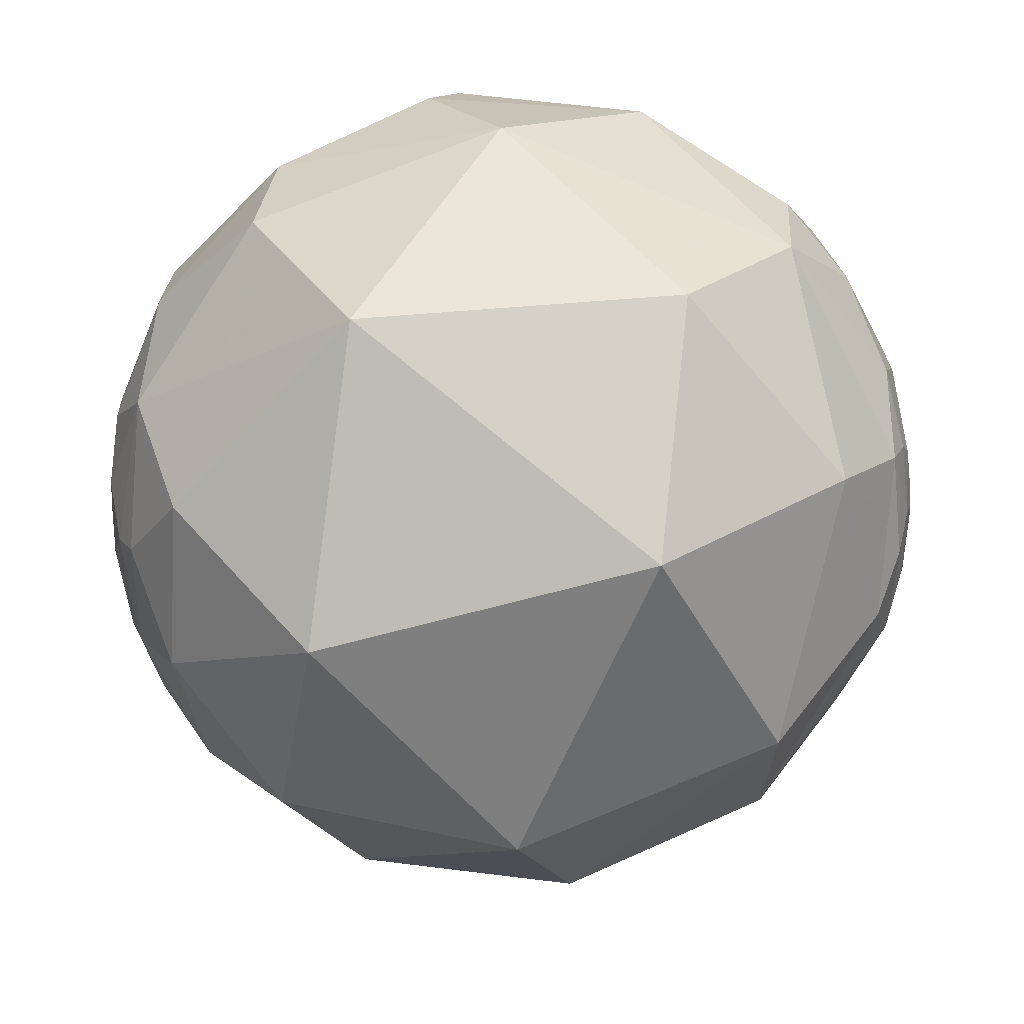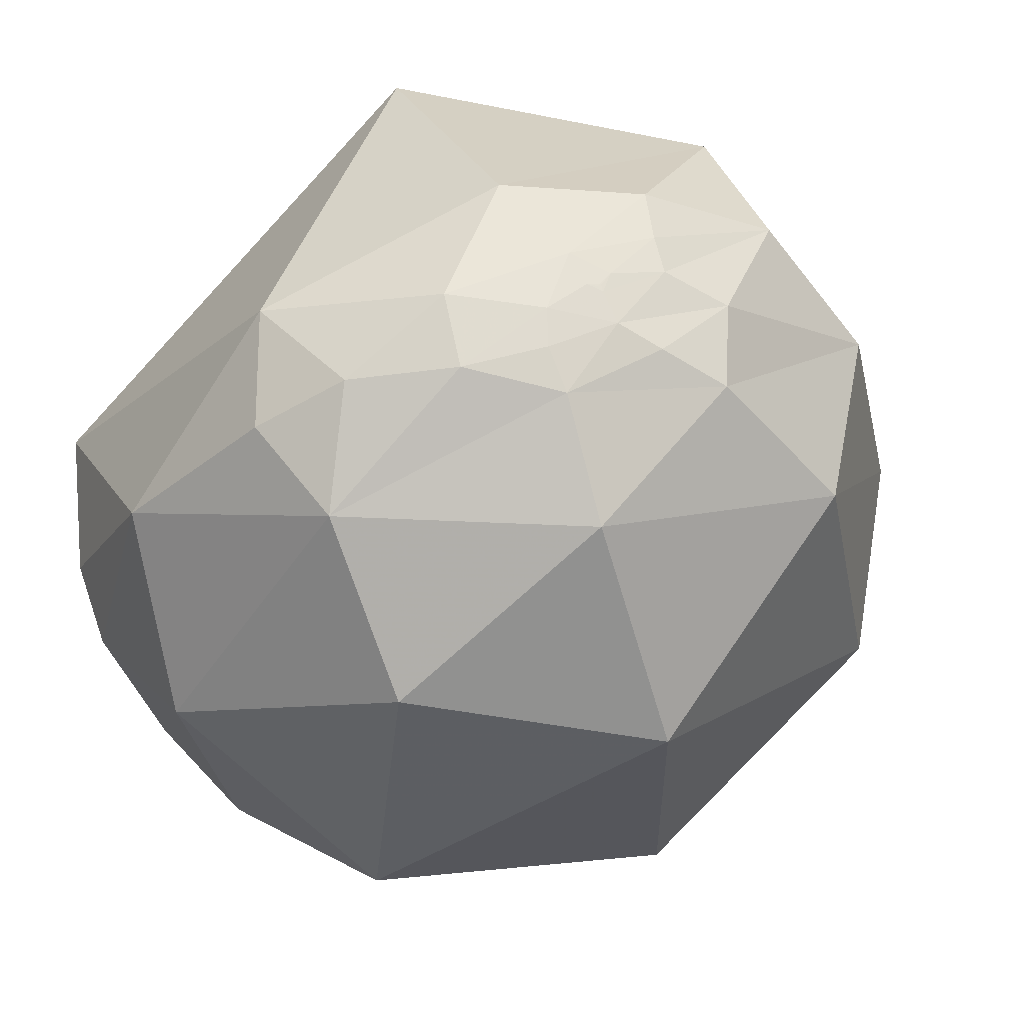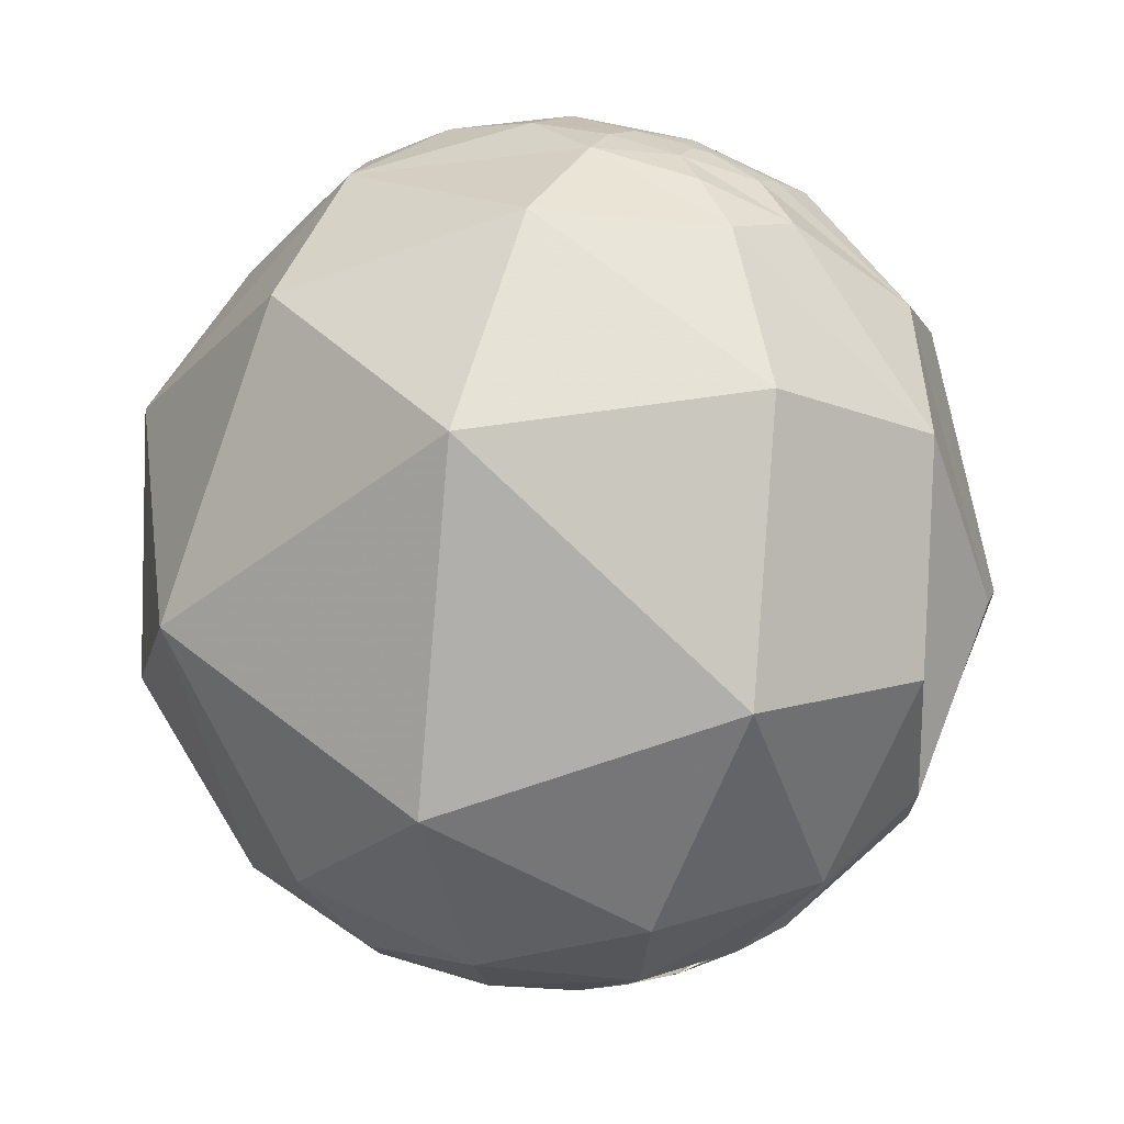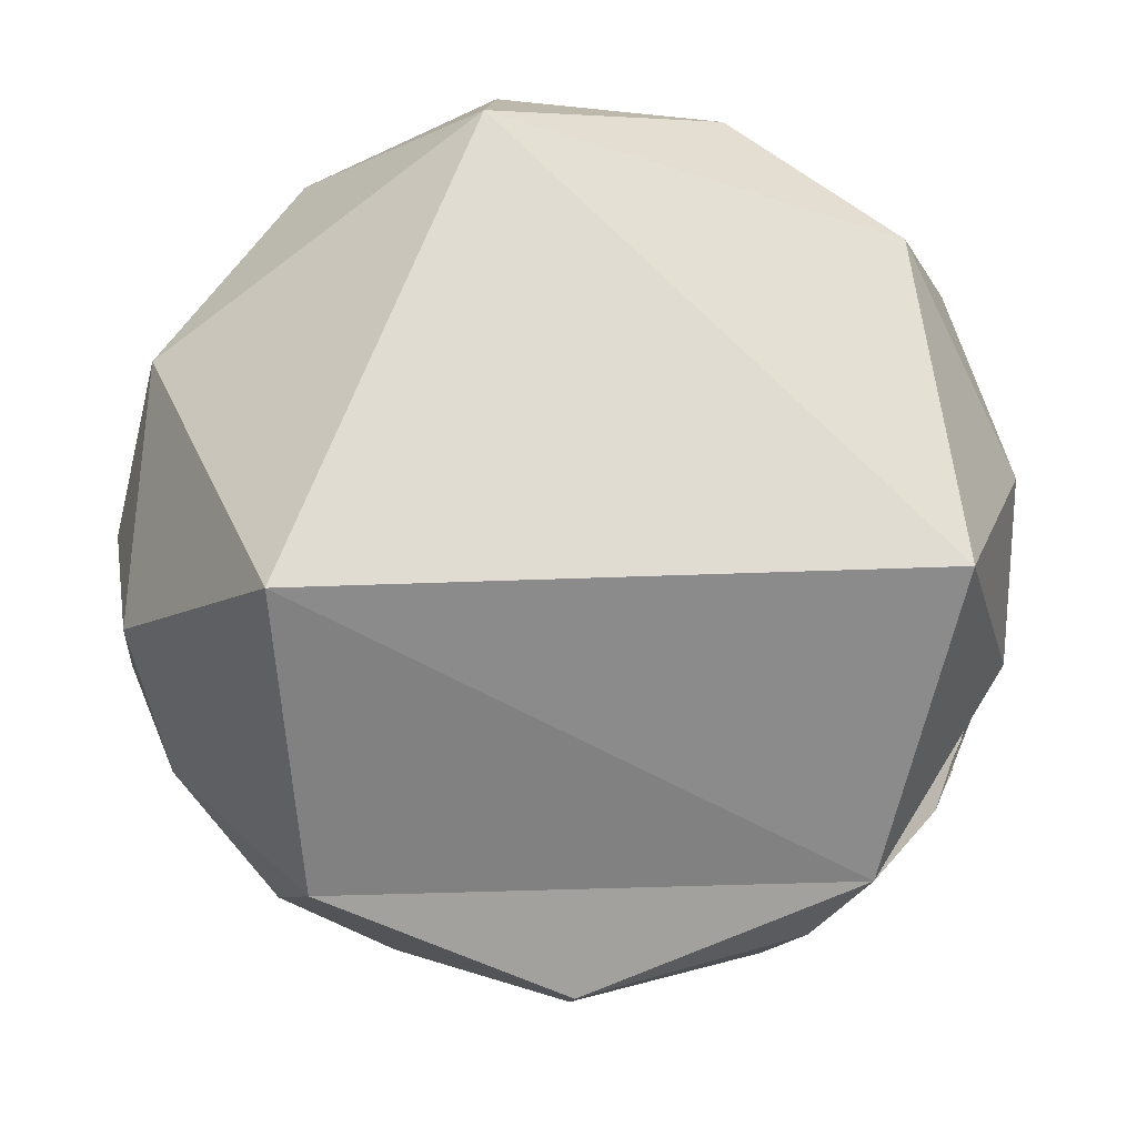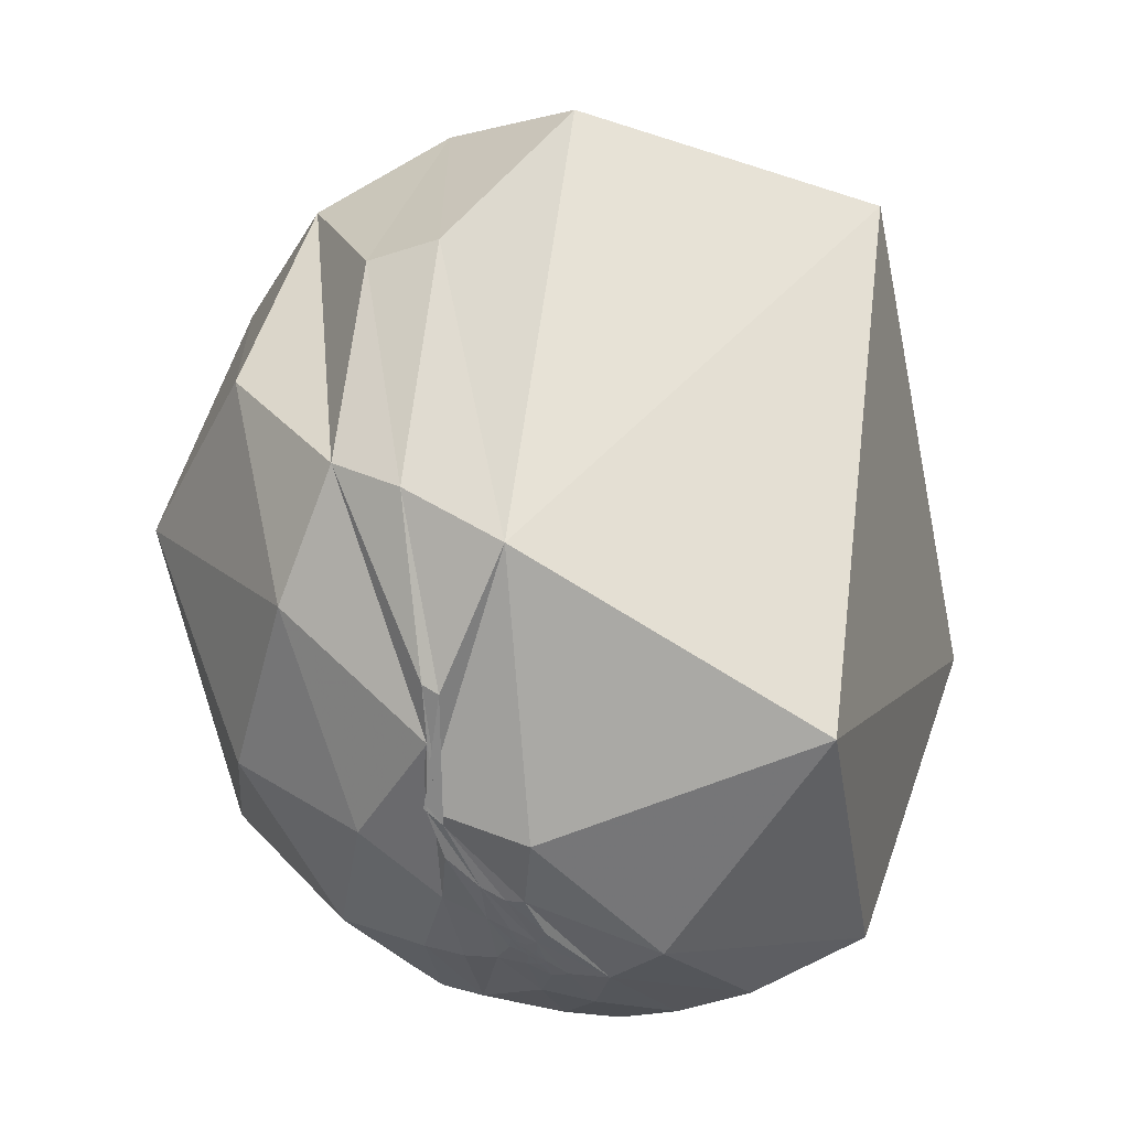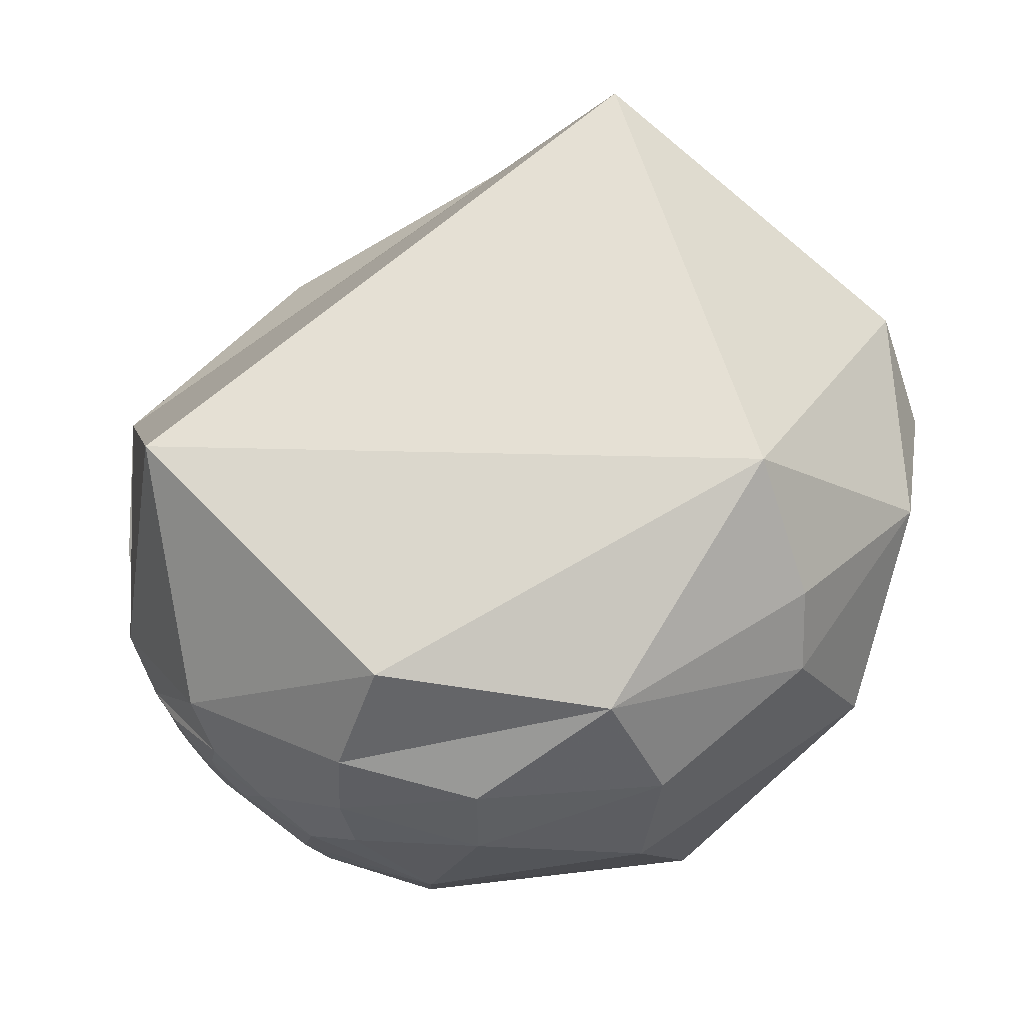
<metadata>
{"format":"obj","ext":"obj","renderer":"f3d","projection":"perspective","resolution":1024,"background":"white","views":[{"elev":-57.3,"azim":105.3,"up":"+Z"},{"elev":64.5,"azim":136.8,"up":"+Y"},{"elev":-77.8,"azim":174.1,"up":"+Z"},{"elev":65.5,"azim":-93.4,"up":"+Z"},{"elev":-40.1,"azim":-78.6,"up":"+Y"},{"elev":53.9,"azim":51.4,"up":"+Z"}]}
</metadata>
<code>
v -0.1433 -0.9379 -0.316
v 0.0621 -0.9461 -0.3177
v -0.3858 0.5415 -0.747
v -0.7545 0.4403 -0.4867
v -0.8401 -0.3789 -0.3881
v -0.2792 0.8308 -0.4815
v -0.5999 -0.7588 -0.2538
v -0.8469 -0.4718 -0.2452
v -0.7795 -0.05955 -0.6235
v -0.6359 -0.5503 -0.5412
v 0.2437 -0.3947 -0.8859
v -0.4036 -0.093 -0.9102
v -0.264 -0.6357 -0.7254
v 0.1017 -0.7989 -0.5928
v 0.2566 0.4089 -0.8758
v 0.4969 -0.6588 -0.5649
v 0.93 -0.3249 0.1718
v 0.9248 -0.368 -0.09705
v 0.9697 0.2431 -0.02458
v 0.9511 0.0545 0.304
v 0.8785 0.1078 0.4654
v 0.8203 -0.3899 0.4185
v 0.7137 -0.6723 0.1965
v 0.4624 -0.8597 0.2168
v 0.06387 -0.9935 0.09391
v 0.1341 -0.9905 -0.02916
v 0.4659 -0.7496 0.4701
v 0.476 -0.8778 0.0538
v -0.4181 0.84 -0.3457
v 0.6649 0.588 -0.4607
v 0.1489 0.8307 -0.5364
v -0.9875 0.04614 -0.1508
v -0.7968 -0.6021 -0.05065
v -0.8042 0.5879 0.08746
v 0.6803 0.1373 0.72
v 0.7858 0.5453 0.2918
v 0.3459 0.8818 0.3207
v 0.1589 0.9804 -0.1169
v -0.06741 0.9878 -0.1404
v 0.07127 0.997 0.02892
v 0.3428 0.9384 0.04435
v 0.5469 0.8275 -0.1269
v 0.02836 0.9525 -0.3032
v -0.4659 0.884 -0.03736
v -0.7054 0.6764 -0.2118
v -0.3639 -0.8824 -0.2983
v -0.1896 -0.9551 -0.2279
v -0.499 -0.825 -0.2652
v -0.2567 -0.9239 -0.2837
v 0.06037 -0.9135 -0.4024
v 0.3346 -0.8381 -0.4309
v 0.7292 -0.684 0.01975
v 0.5026 -0.8613 -0.07474
v -0.1911 0.9642 -0.184
v -0.2373 0.9582 -0.1598
v -0.1994 0.9774 -0.07055
v -0.1526 -0.9775 -0.1459
v -0.3661 -0.8801 -0.3023
v -0.2963 -0.9494 -0.1043
v -0.05241 -0.9909 -0.1242
v -0.1545 -0.9708 -0.1833
v -0.2073 0.913 -0.3514
v -0.3245 -0.8005 0.5039
v -0.3758 0.6109 0.6968
v -0.2134 0.9632 0.1636
v -0.2672 -0.8458 -0.4618
v 0.8372 -0.1338 -0.5303
v 0.526 0.84 0.1329
v -0.9491 0.05527 -0.3102
v 0.6201 -0.741 -0.2577
v 0.3146 -0.8878 -0.336
v -0.3361 -0.9025 -0.2693
v -0.5869 -0.7786 -0.2221
v -0.00943 0.9784 -0.2064
v -0.3448 0.9128 -0.219
v -0.1661 0.9524 -0.2558
v -0.39 0.91 -0.1406
v 0.06413 -0.9803 -0.1867
v 0.01167 -0.9814 -0.1916
v 0.04908 -0.9681 -0.2455
v 0.1952 -0.9632 -0.1847
v 0.3829 -0.9073 -0.1735
v 0.271 -0.9588 -0.08572
v 0.1141 -0.9828 -0.1455
v 0.107 -0.9883 -0.1088
v -0.06279 -0.979 -0.1939
v -0.01241 -0.9851 -0.1714
v 0.01383 -0.9874 -0.1574
v -0.0287 -0.9794 -0.2
v -0.001052 -0.9777 -0.2102
v 0.06038 -0.986 -0.1553
v 0.06109 -0.9843 -0.1655
v -0.02102 -0.9824 -0.1856
v 0.03656 -0.9868 -0.1577
v 0.0509 -0.9882 -0.1446
v -0.09448 -0.9674 -0.235
v -0.02216 -0.9886 -0.1487
v -0.1996 0.9652 -0.1692
v -0.1912 0.9671 -0.1679
v -0.1975 0.9658 -0.1682
v -0.176 0.9728 -0.1505
v -0.1982 0.9661 -0.1653
v -0.1983 0.9657 -0.1675
v -0.1964 0.966 -0.1678
v -0.1973 0.9659 -0.1677
v -0.1978 0.9658 -0.1677
v -0.1973 0.9659 -0.1679
v -0.1972 0.966 -0.1675
v -0.197 0.9659 -0.1679
v -0.00188 -0.9825 -0.1862
v 0.01783 -0.9857 -0.1673
v 0.001867 -0.9842 -0.1773
v 0.04057 -0.9856 -0.1644
v 0.02761 -0.9839 -0.1767
f 100 104 98
f 101 54 99
f 108 104 109
f 106 107 100
f 102 108 106
f 106 103 102
f 107 108 109
f 99 54 98
f 98 55 102
f 102 55 101
f 106 105 107
f 104 99 98
f 100 109 104
f 101 99 102
f 98 102 103
f 107 109 100
f 103 106 98
f 106 100 98
f 102 99 104
f 104 108 102
f 108 107 105
f 98 54 55
f 108 105 106
f 114 112 110
f 111 112 114
f 94 113 91
f 79 114 110
f 92 113 114
f 110 89 79
f 92 91 113
f 111 114 113
f 94 111 113
f 110 112 93
f 2 80 1
f 3 9 4
f 7 8 5
f 41 40 37
f 10 48 5
f 12 15 11
f 15 67 11
f 16 14 11
f 17 19 20
f 20 21 22
f 22 17 20
f 22 23 17
f 27 25 24
f 83 28 26
f 29 6 4
f 62 6 29
f 31 42 30
f 30 42 19
f 32 8 33
f 37 64 35
f 35 36 37
f 35 21 36
f 31 43 42
f 34 44 45
f 14 16 51
f 52 18 17
f 52 28 53
f 28 83 53
f 54 75 55
f 56 101 55
f 31 15 3
f 9 5 4
f 9 3 12
f 57 58 72
f 60 26 57
f 25 59 57
f 6 31 3
f 65 34 64
f 66 10 13
f 13 14 66
f 63 33 59
f 33 58 59
f 25 27 63
f 45 4 69
f 67 15 30
f 30 19 67
f 18 70 67
f 68 37 36
f 69 8 32
f 71 51 70
f 18 52 70
f 53 82 70
f 46 47 72
f 42 36 19
f 75 54 76
f 43 62 76
f 74 43 76
f 75 45 77
f 29 45 75
f 74 38 43
f 92 114 78
f 83 26 85
f 84 83 85
f 86 87 97
f 87 88 97
f 97 47 86
f 79 89 90
f 87 93 112
f 88 111 94
f 90 80 78
f 78 79 90
f 95 94 91
f 82 81 71
f 2 71 80
f 86 47 96
f 85 26 97
f 60 61 97
f 97 88 95
f 2 1 50
f 4 6 3
f 5 48 7
f 9 10 5
f 12 11 13
f 11 14 13
f 12 3 15
f 11 67 16
f 17 18 19
f 24 25 26
f 26 28 24
f 24 28 23
f 30 15 31
f 32 33 34
f 35 64 63
f 38 39 40
f 38 40 41
f 43 38 42
f 34 45 32
f 46 7 48
f 46 49 47
f 10 9 12
f 50 14 51
f 51 71 50
f 50 71 2
f 52 23 28
f 52 17 23
f 35 63 27
f 35 27 22
f 27 24 22
f 22 24 23
f 22 21 35
f 54 101 39
f 101 56 39
f 61 60 57
f 57 59 58
f 33 63 64
f 26 25 57
f 43 31 6
f 6 62 43
f 1 49 48
f 65 64 37
f 37 40 65
f 65 44 34
f 42 38 41
f 66 48 10
f 50 66 14
f 66 50 1
f 59 25 63
f 69 32 45
f 45 29 4
f 67 70 16
f 19 18 67
f 68 36 42
f 72 73 7
f 69 4 5
f 69 5 8
f 51 16 70
f 71 70 82
f 52 53 70
f 72 58 73
f 33 8 73
f 72 47 61
f 84 91 92
f 8 7 73
f 20 36 21
f 20 19 36
f 40 39 56
f 56 65 40
f 56 44 65
f 55 77 56
f 75 77 55
f 39 38 74
f 76 29 75
f 76 62 29
f 54 39 76
f 76 39 74
f 44 56 77
f 77 45 44
f 78 114 79
f 80 81 78
f 83 81 82
f 83 82 53
f 83 84 81
f 85 95 84
f 87 86 93
f 97 61 47
f 90 89 96
f 96 80 90
f 78 81 84
f 111 88 87
f 87 112 111
f 95 88 94
f 89 93 86
f 86 96 89
f 93 89 110
f 91 84 95
f 71 81 80
f 96 1 80
f 1 96 49
f 47 49 96
f 97 95 85
f 97 26 60
f 37 68 41
f 48 49 46
f 12 13 10
f 57 72 61
f 64 34 33
f 48 66 1
f 41 68 42
f 7 46 72
f 73 58 33
f 92 78 84

</code>
